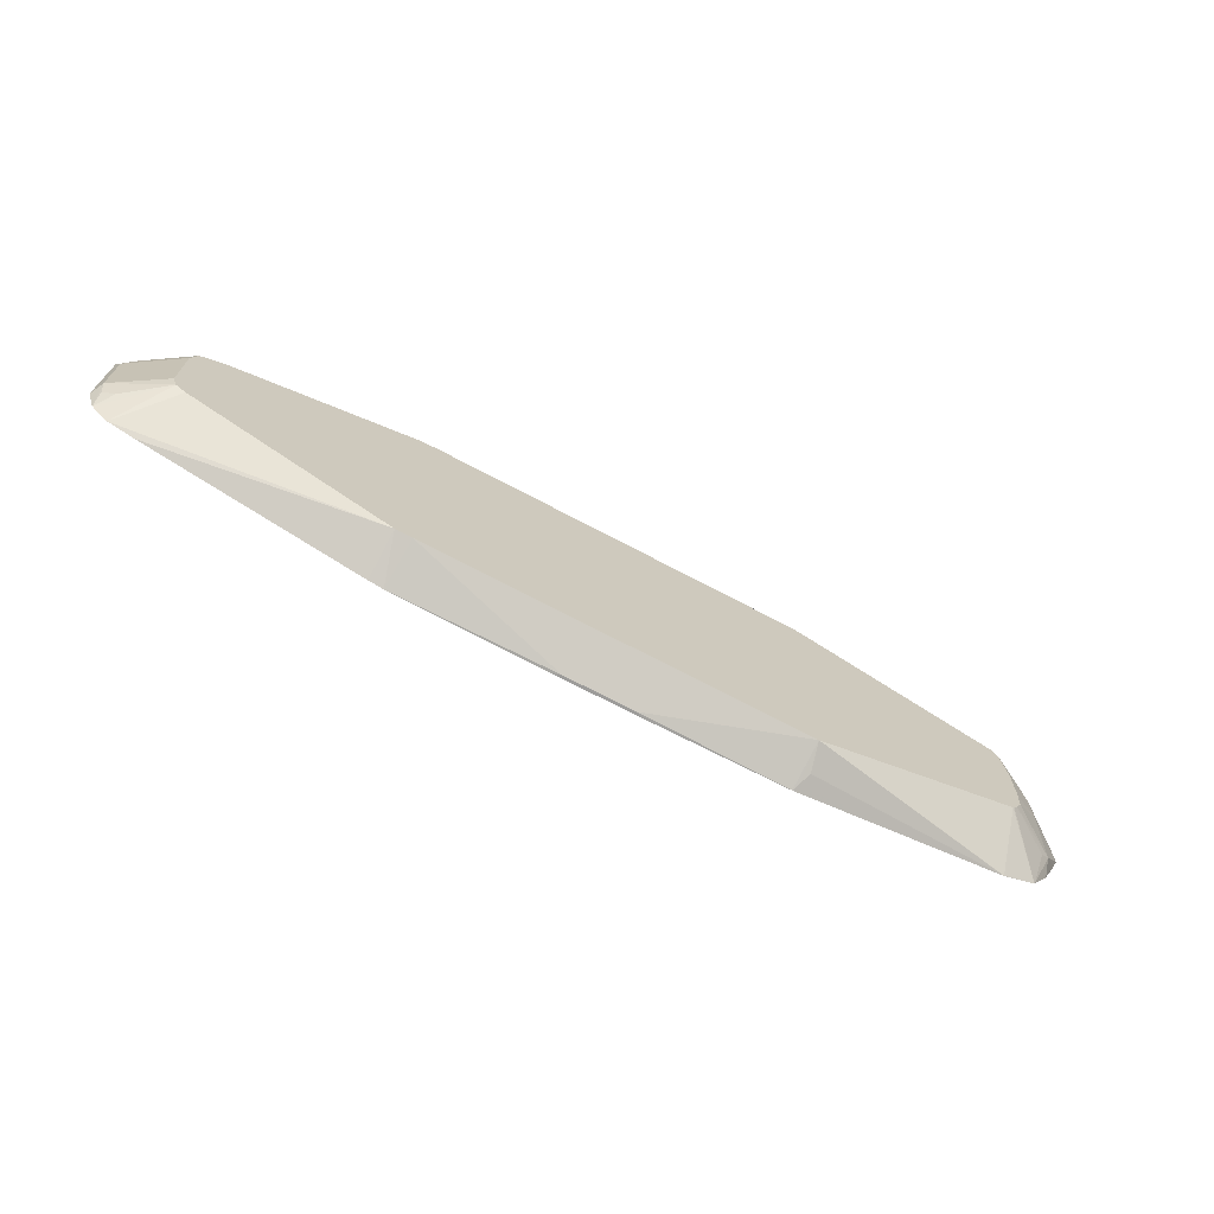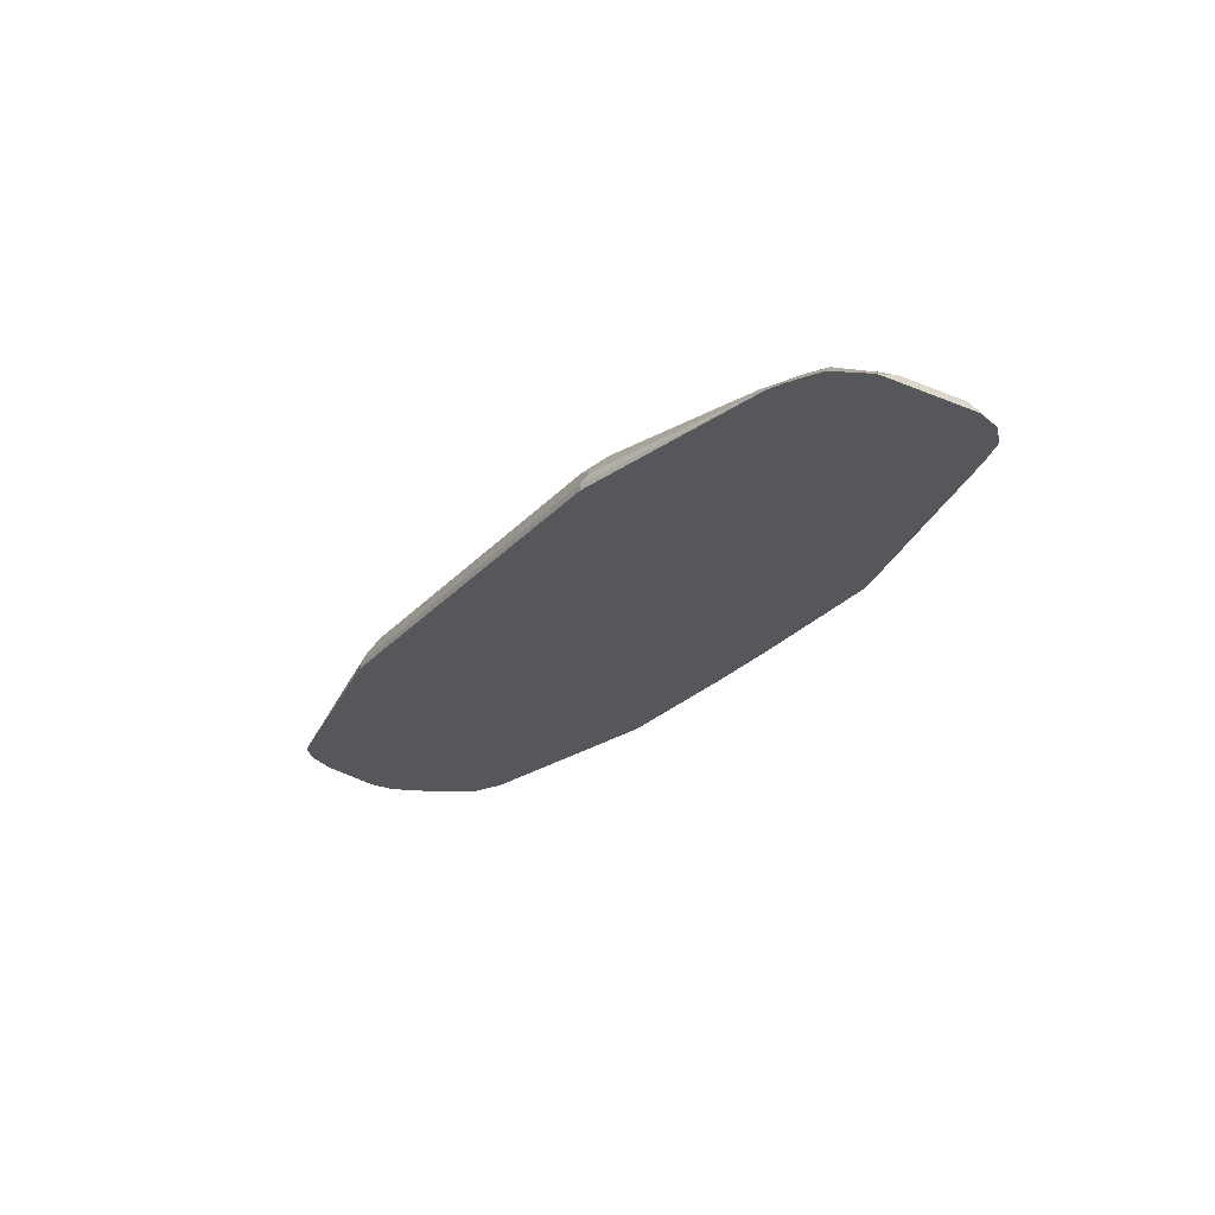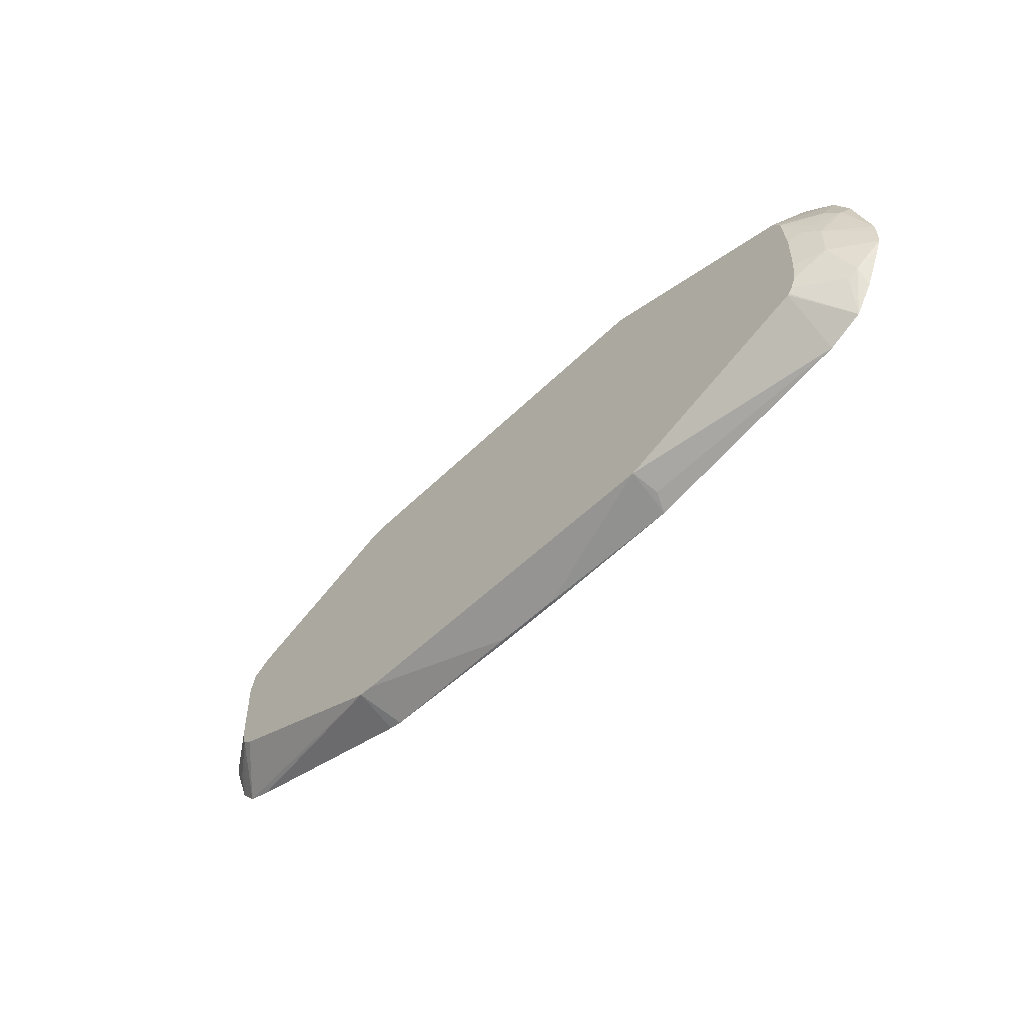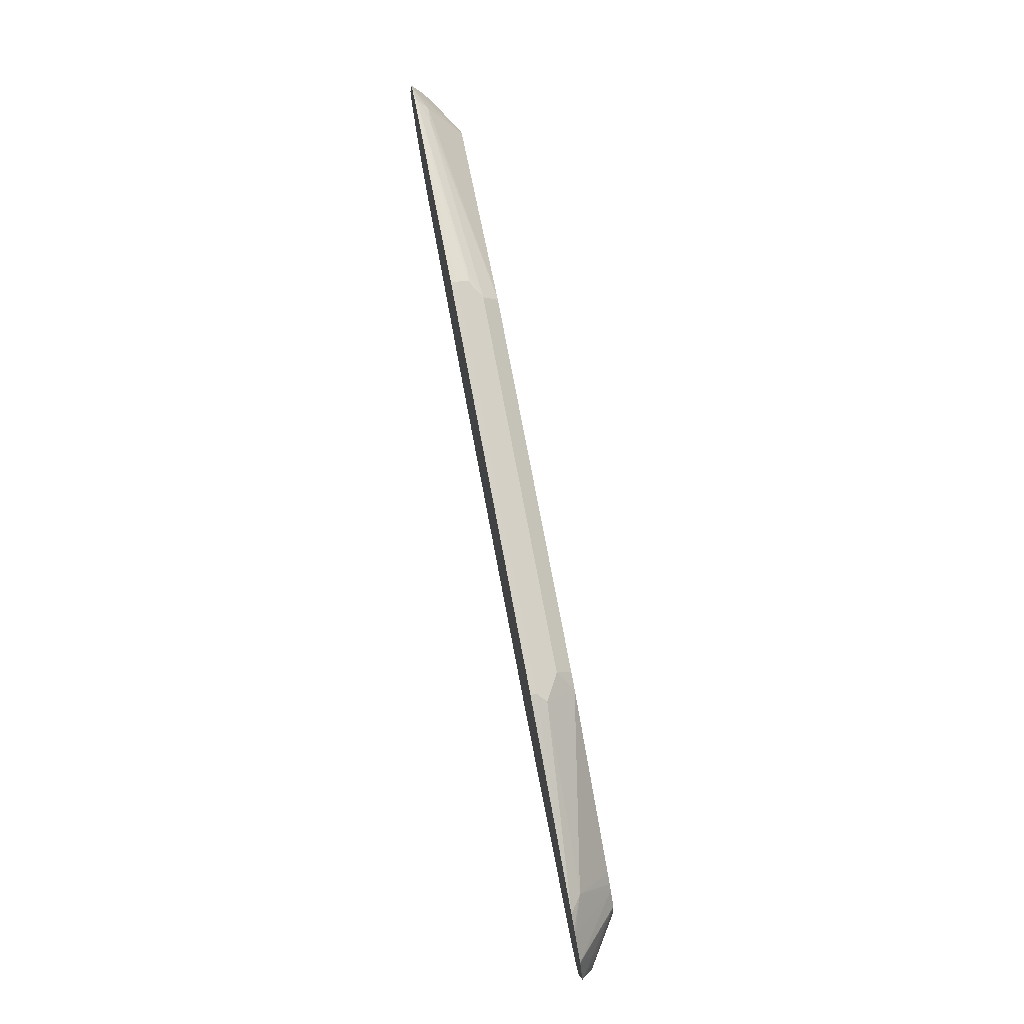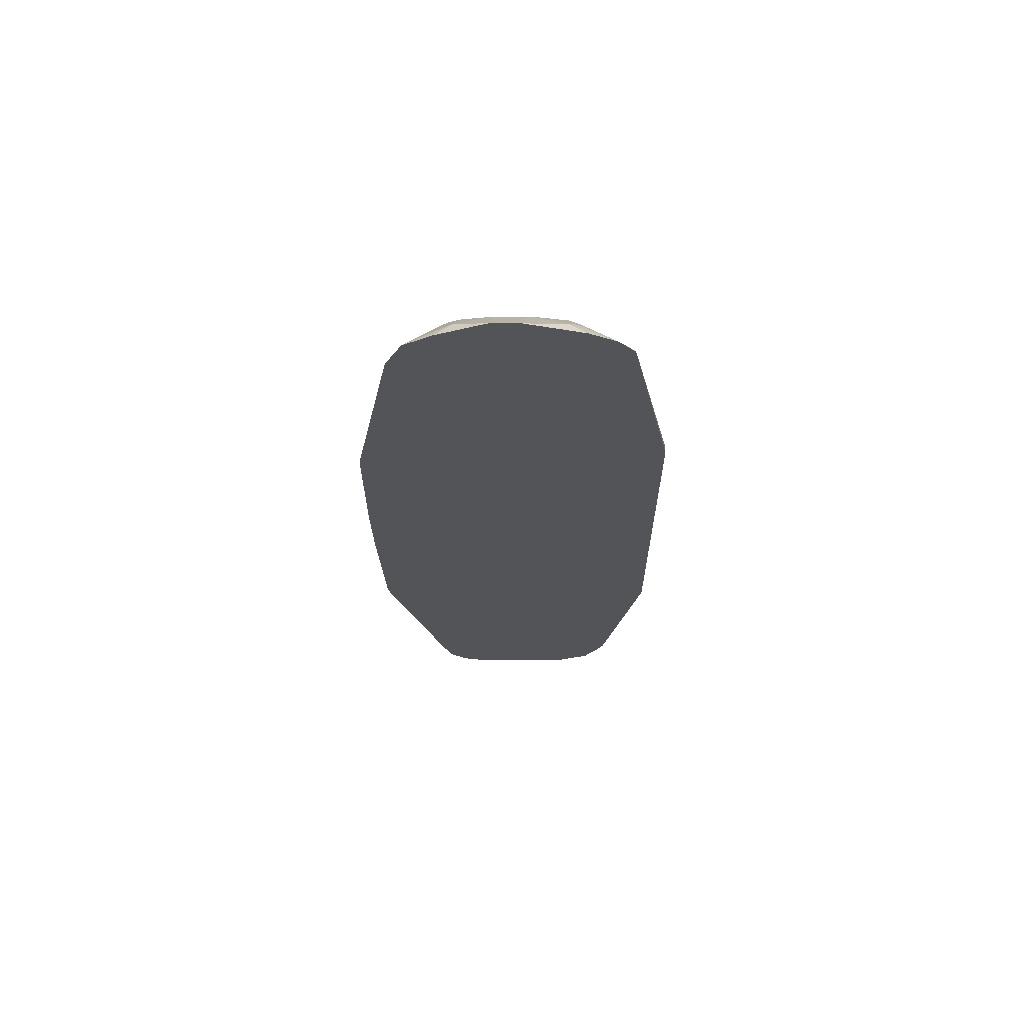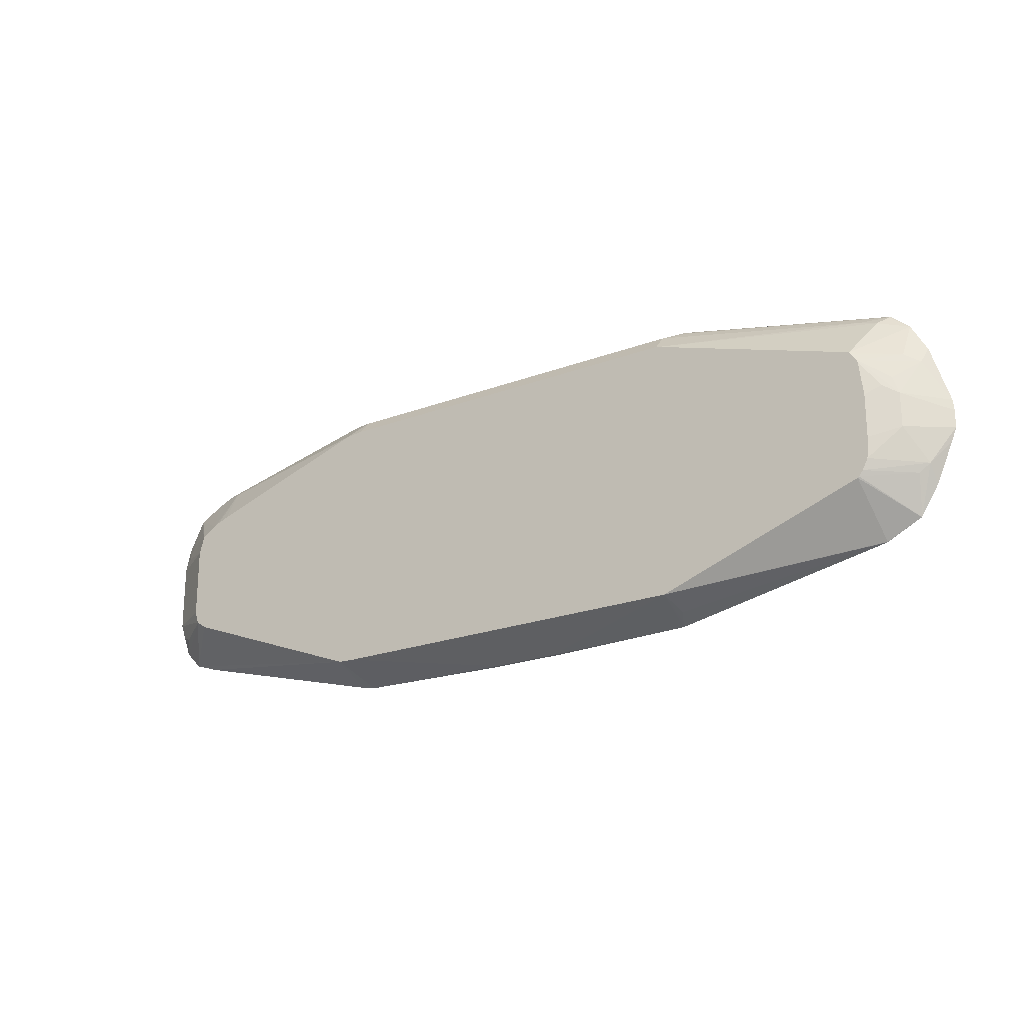
<metadata>
{"format":"obj","ext":"obj","renderer":"f3d","projection":"perspective","resolution":1024,"background":"white","views":[{"elev":-70.1,"azim":152.0,"up":"+Z"},{"elev":-26.9,"azim":57.6,"up":"+Y"},{"elev":-51.6,"azim":-133.1,"up":"+Z"},{"elev":78.8,"azim":79.2,"up":"+Z"},{"elev":-22.8,"azim":-89.4,"up":"+Y"},{"elev":-21.9,"azim":-146.5,"up":"+Z"}]}
</metadata>
<code>
v 0.3012 0.1782 -0.09898
v 0.292 0.1813 -0.09898
v 0.4647 0.1782 -0.0955
v 0.2121 0.1782 -0.09898
v 0.4615 0.2248 -0.07383
v 0.2183 0.1813 -0.09898
v 0.4793 0.2248 -0.0732
v 0.4802 0.1782 -0.09255
v 0.05869 0.1782 -0.0955
v 0.05549 0.2248 -0.07383
v 0.6935 0.2248 0.008037
v 0.7421 0.1782 -0.02203
v 0.7144 0.1782 -0.03125
v 0.05549 0.1846 -0.09231
v -0.1721 0.1782 -0.04944
v 0.04928 0.197 -0.08614
v -0.1722 0.1785 -0.04921
v -0.1645 0.2248 0.00505
v 0.7043 0.2248 0.01524
v 0.7605 0.1782 -0.003545
v -0.2095 0.1782 -0.03089
v -0.2092 0.1785 -0.03076
v -0.166 0.2248 0.006245
v 0.7048 0.2248 0.0162
v 0.7477 0.1939 0.009265
v 0.76 0.1877 0.0154
v 0.7631 0.1908 0.0308
v 0.7697 0.1782 0.02413
v -0.2098 0.1782 -0.03052
v -0.1704 0.2248 0.01192
v -0.2169 0.1939 0.009265
v 0.7092 0.2248 0.02934
v 0.7631 0.1908 0.1046
v 0.7697 0.1782 0.1349
v -0.229 0.1782 6.05e-06
v -0.2277 0.1908 0.01849
v -0.1762 0.2248 0.02347
v 0.7092 0.2248 0.1075
v 0.7508 0.197 0.1169
v 0.7693 0.1785 0.1354
v 0.7695 0.1782 0.1357
v -0.2467 0.1782 0.04052
v -0.2524 0.1782 0.05466
v -0.2527 0.1782 0.05542
v -0.2092 0.2093 0.05542
v -0.1782 0.2248 0.0457
v 0.7031 0.2248 0.128
v 0.7477 0.1939 0.1338
v 0.7508 0.1785 0.1723
v 0.7513 0.1782 0.1718
v -0.2527 0.1782 0.07384
v -0.2092 0.2093 0.09229
v -0.1939 0.2169 0.1016
v -0.1782 0.2248 0.09229
v 0.6863 0.2248 0.1384
v 0.7506 0.1782 0.1729
v 0.7139 0.2154 0.1354
v 0.7509 0.1782 0.1726
v -0.2516 0.1782 0.08546
v -0.2031 0.21 0.1108
v -0.1731 0.2248 0.1317
v -0.2277 0.1908 0.1292
v -0.1737 0.2248 0.1292
v 0.6798 0.2248 0.1416
v 0.6831 0.1908 0.1908
v 0.7236 0.1782 0.1878
v -0.2317 0.1782 0.1477
v -0.1676 0.2248 0.1397
v -0.2123 0.1985 0.1385
v -0.2147 0.1782 0.1778
v 0.6679 0.2248 0.1461
v 0.7015 0.1782 0.1974
v 0.7165 0.1782 0.1914
v 0.48 0.2248 0.2088
v 0.4892 0.1939 0.2354
v -0.1653 0.2248 0.1427
v -0.1953 0.1782 0.1946
v -0.1939 0.18 0.1939
v -0.1846 0.1916 0.1846
v 0.48 0.1846 0.24
v 0.48 0.1782 0.24
v 0.4615 0.2248 0.2107
v 0.4615 0.2093 0.2277
v 0.48 0.197 0.2339
v 0.05298 0.2248 0.2101
v -0.1846 0.1782 0.1971
v 0.03697 0.197 0.2339
v 0.02776 0.1985 0.2308
v 0.05549 0.2093 0.2277
v -0.1661 0.1908 0.1908
v 0.03697 0.1846 0.24
v 0.03697 0.1782 0.24
v 0.05549 0.2248 0.2107
f 44 52 45
f 47 49 57
f 45 52 53
f 45 53 46
f 46 53 54
f 47 55 56
f 47 56 49
f 47 57 48
f 53 61 63
f 49 56 58
f 49 58 50
f 51 59 52
f 52 60 61
f 52 61 53
f 52 59 62
f 52 62 60
f 44 51 52
f 53 63 54
f 48 57 49
f 41 49 50
f 33 38 39
f 40 48 49
f 55 64 65
f 27 32 38
f 27 38 33
f 29 35 36
f 29 36 31
f 30 31 36
f 30 36 37
f 33 39 40
f 33 40 34
f 40 49 41
f 27 34 28
f 35 42 36
f 36 42 43
f 36 43 44
f 36 44 45
f 36 45 37
f 37 45 46
f 38 47 39
f 39 48 40
f 39 47 48
f 34 40 41
f 55 65 66
f 78 88 89
f 59 67 62
f 78 86 87
f 78 87 88
f 78 89 90
f 78 90 79
f 79 90 85
f 80 84 83
f 80 83 89
f 80 89 91
f 80 91 92
f 80 92 81
f 82 93 89
f 82 89 83
f 85 89 93
f 85 90 89
f 86 91 87
f 86 92 91
f 87 91 89
f 87 89 88
f 27 33 34
f 77 86 78
f 76 79 85
f 75 84 80
f 75 83 84
f 60 62 61
f 61 62 69
f 61 69 68
f 62 67 70
f 62 70 69
f 64 71 65
f 65 72 73
f 65 73 66
f 65 71 74
f 55 66 56
f 65 74 75
f 68 69 76
f 69 70 76
f 70 77 78
f 70 78 79
f 70 79 76
f 72 75 80
f 72 80 81
f 74 82 83
f 74 83 75
f 65 75 72
f 24 26 25
f 1 44 43
f 24 32 27
f 1 43 42
f 1 42 35
f 1 35 29
f 1 29 21
f 1 21 15
f 1 15 9
f 1 9 4
f 1 4 6
f 1 6 2
f 2 5 3
f 2 6 10
f 2 10 5
f 3 5 7
f 3 7 8
f 4 9 6
f 5 10 18
f 5 18 23
f 5 23 30
f 5 30 37
f 1 51 44
f 5 37 46
f 1 59 51
f 1 70 67
f 24 27 26
f 1 2 3
f 1 3 8
f 1 8 13
f 1 13 12
f 1 12 20
f 1 20 28
f 1 28 34
f 1 34 41
f 1 41 50
f 1 50 58
f 1 58 56
f 1 56 66
f 1 66 73
f 1 73 72
f 1 72 81
f 1 92 86
f 1 86 77
f 1 77 70
f 1 67 59
f 5 46 54
f 1 81 92
f 5 63 61
f 10 16 15
f 10 15 17
f 10 17 18
f 11 19 12
f 12 19 20
f 14 15 16
f 15 21 17
f 17 21 22
f 17 22 18
f 18 22 23
f 19 25 20
f 20 25 26
f 20 26 27
f 20 27 28
f 21 29 23
f 21 23 22
f 23 29 31
f 23 31 30
f 5 54 63
f 10 14 16
f 9 15 14
f 19 24 25
f 7 13 8
f 5 61 68
f 9 14 10
f 5 68 76
f 5 76 85
f 5 85 93
f 5 93 82
f 5 74 71
f 5 71 64
f 5 64 55
f 5 55 47
f 5 82 74
f 5 38 32
f 5 32 24
f 5 24 19
f 5 19 11
f 5 11 7
f 6 9 10
f 5 47 38
f 7 11 12
f 7 12 13

</code>
